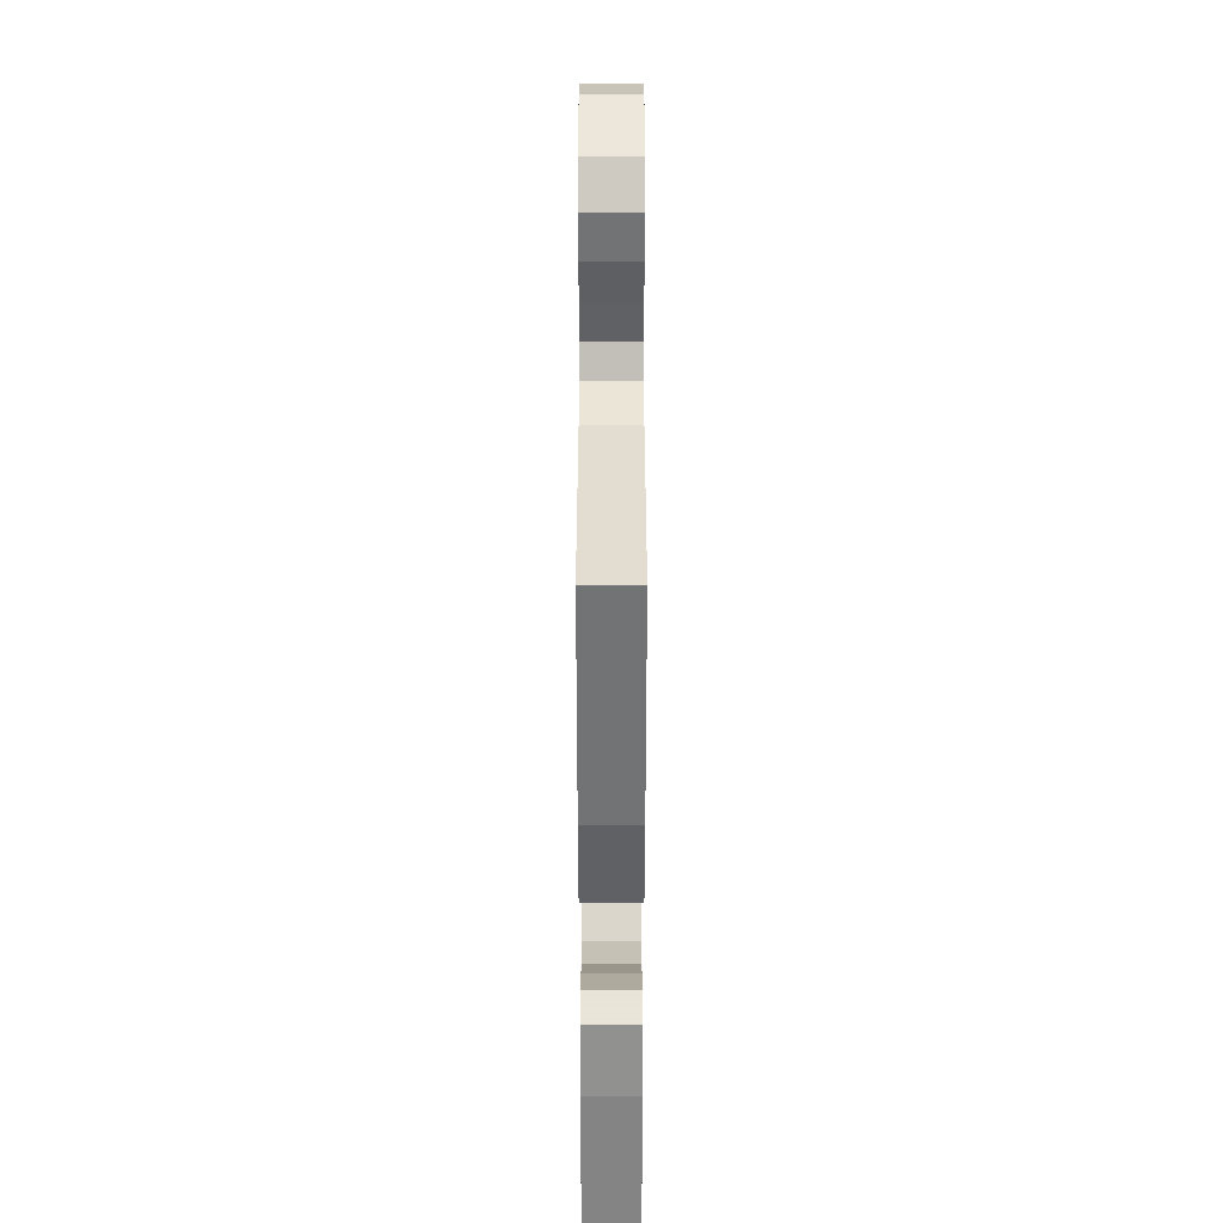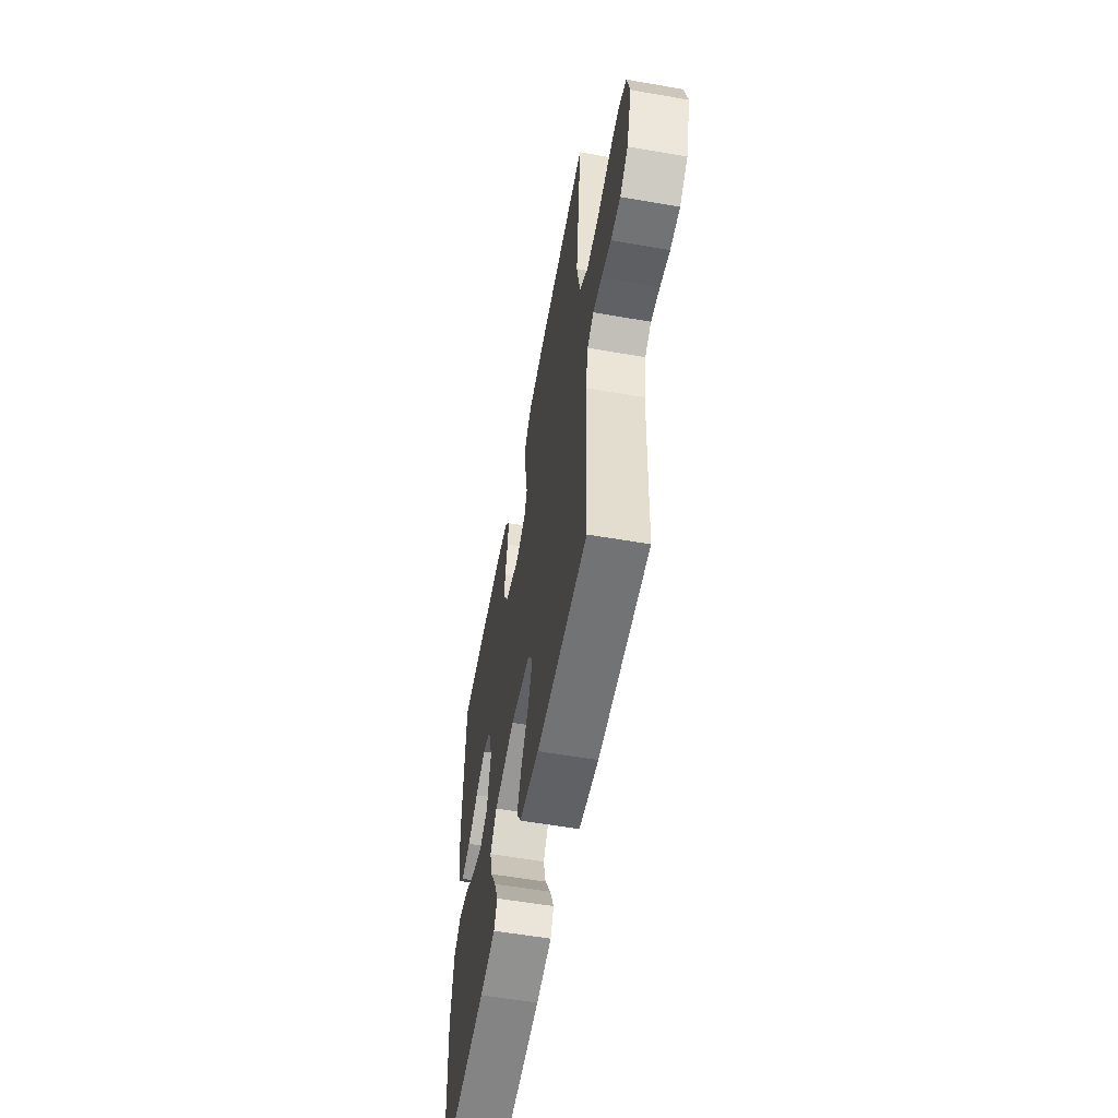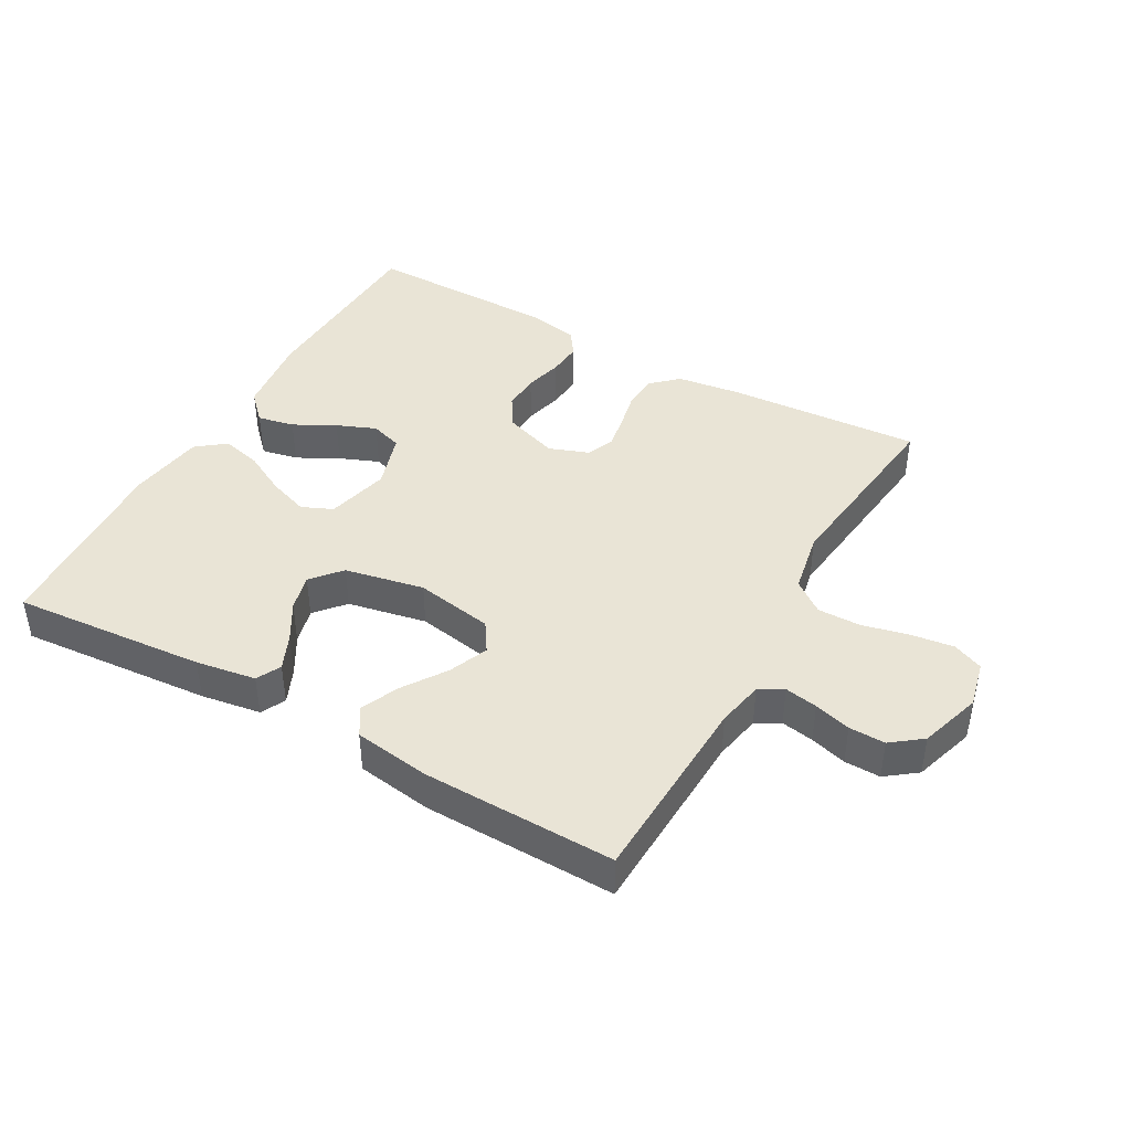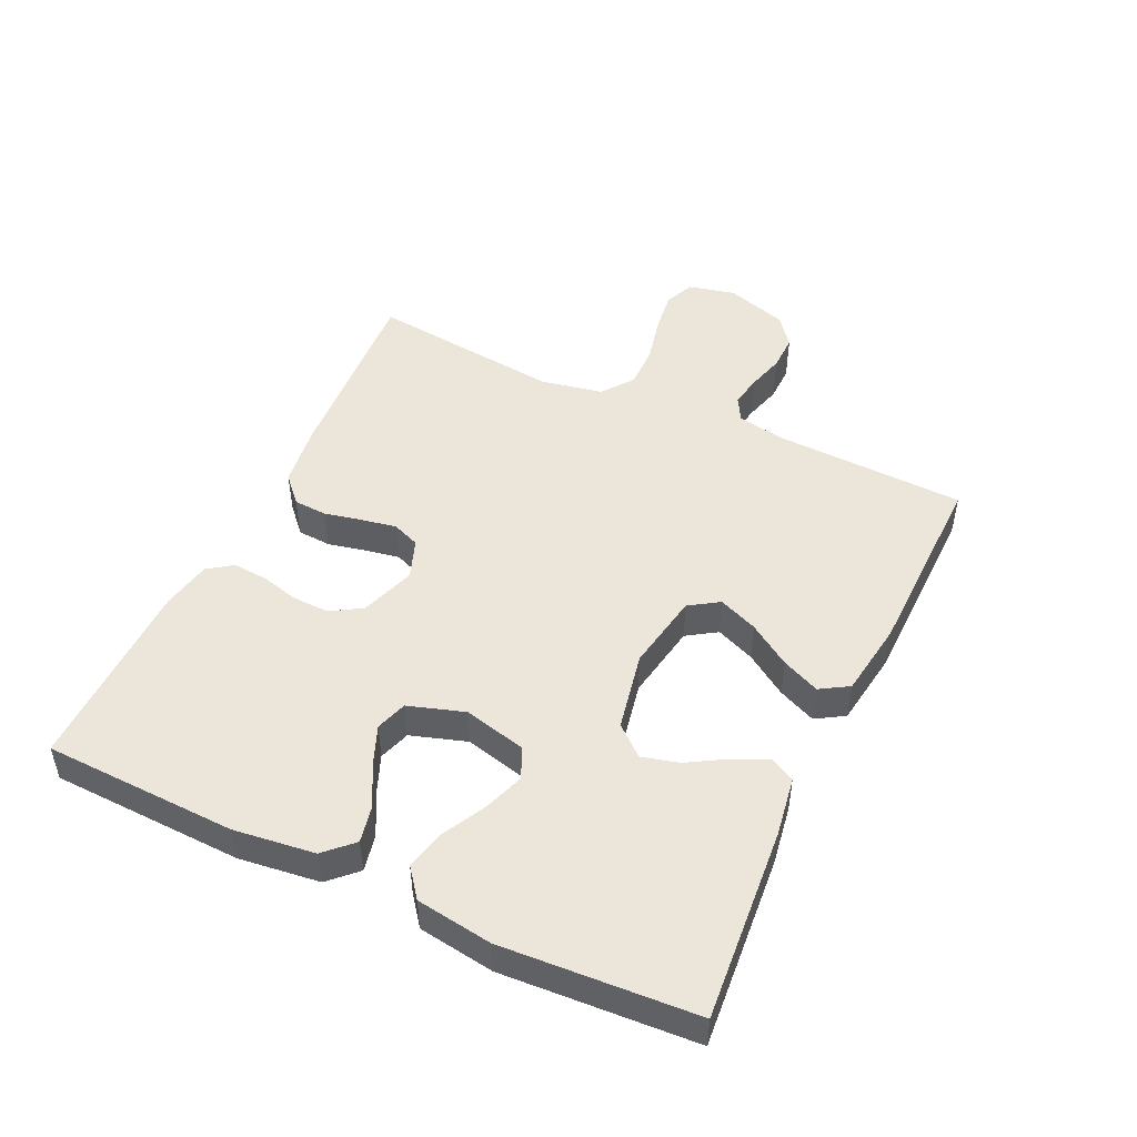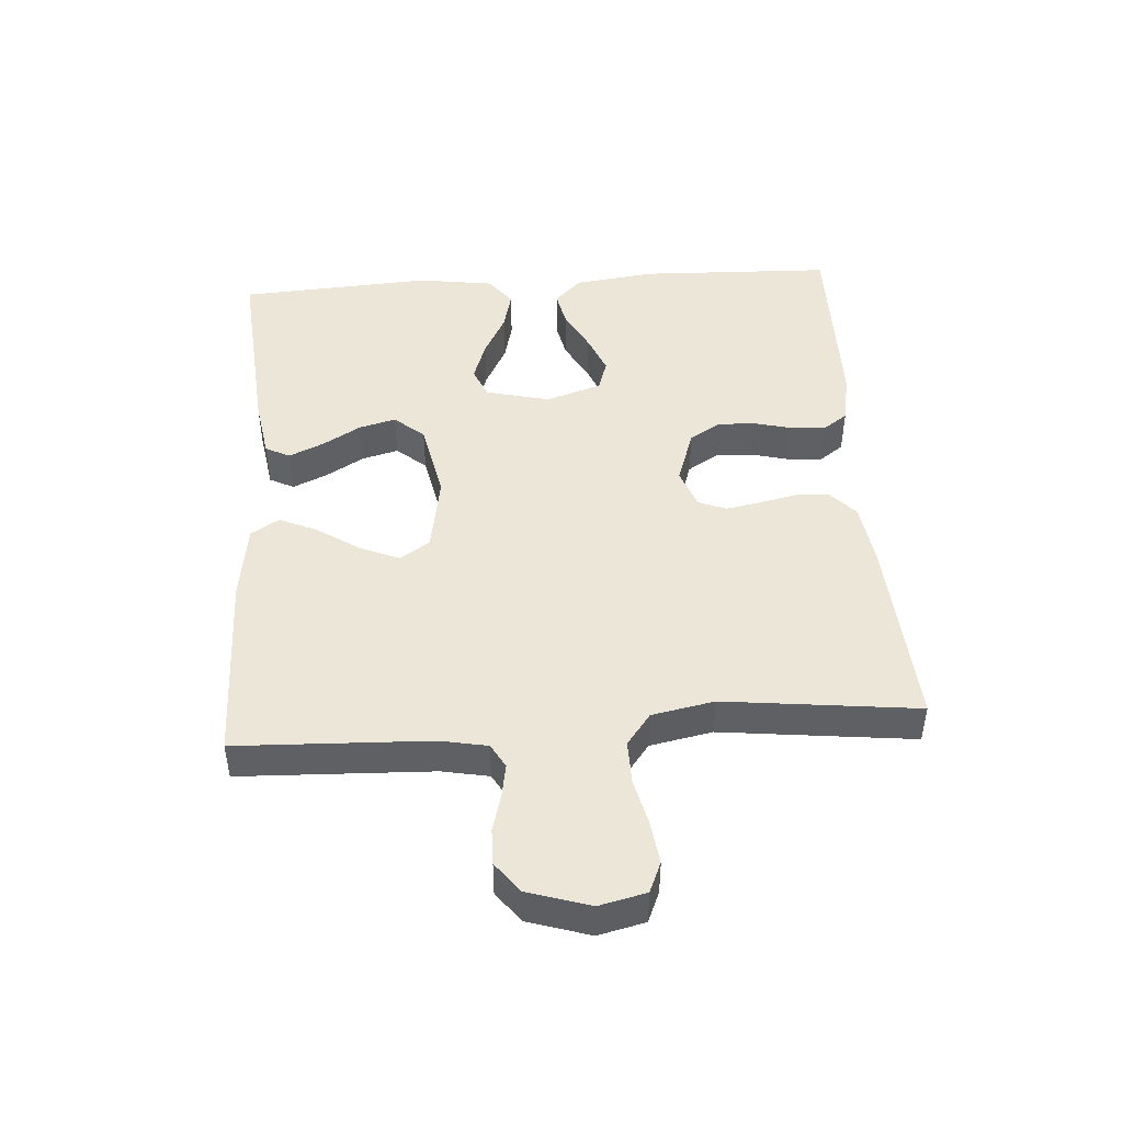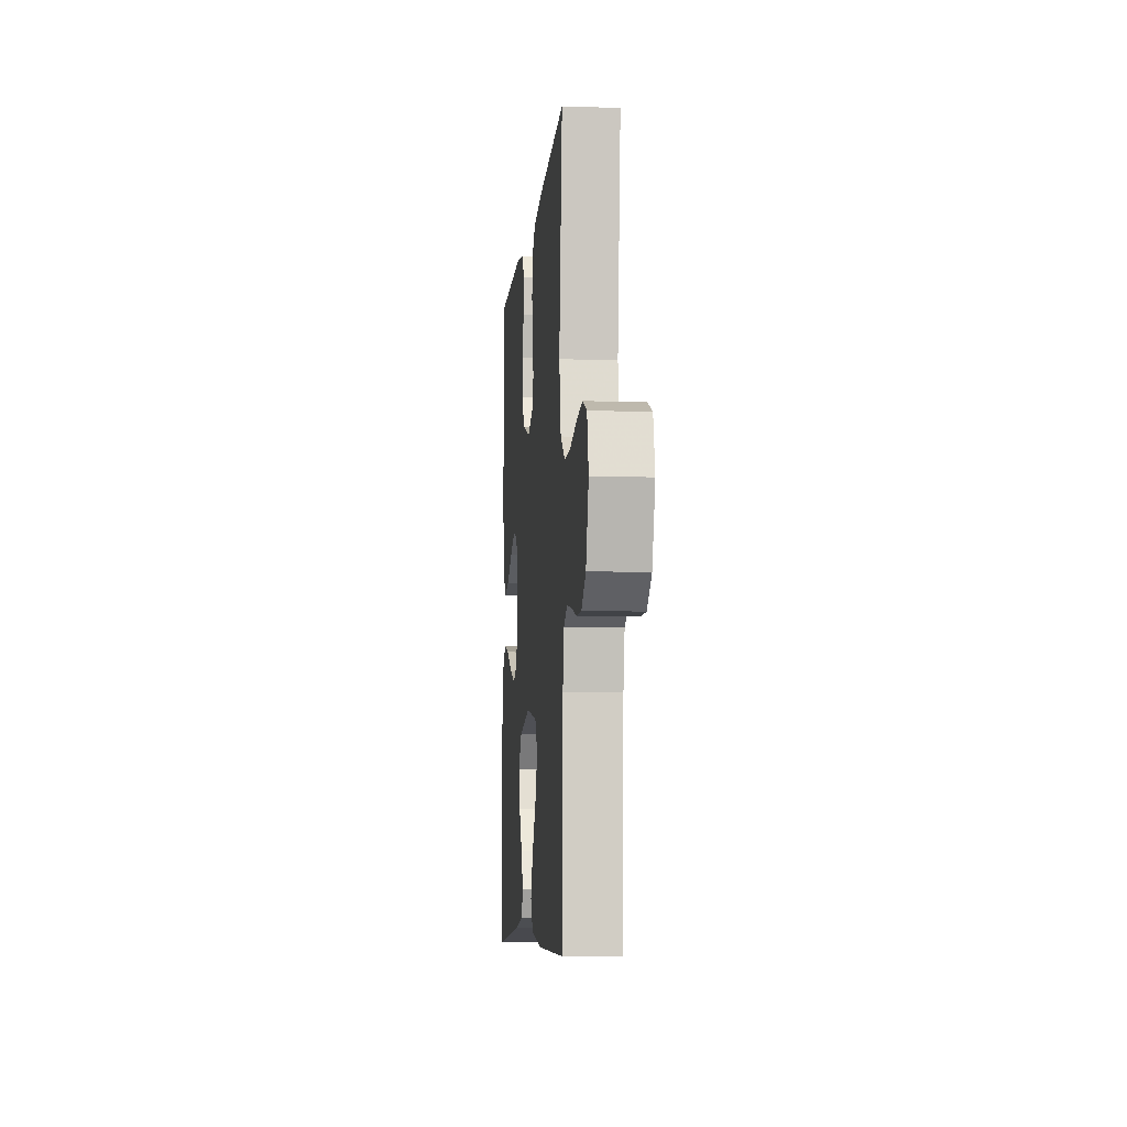
<metadata>
{"format":"obj","ext":"obj","renderer":"f3d","projection":"perspective","resolution":1024,"background":"white","views":[{"elev":-56.8,"azim":-90.0,"up":"+Z"},{"elev":-56.8,"azim":-100.3,"up":"+Z"},{"elev":42.4,"azim":-150.5,"up":"+Y"},{"elev":48.4,"azim":115.2,"up":"+Y"},{"elev":46.5,"azim":-93.9,"up":"+Y"},{"elev":-7.9,"azim":-95.3,"up":"+Z"}]}
</metadata>
<code>
v 0.5 0.07 0.5
v 0.51 0.07 0.2
v 0.494 0.07 0.074
v 0.453 0.07 0.032
v 0.396 0.07 0.044
v 0.332 0.07 0.078
v 0.271 0.07 0.103
v 0.222 0.07 0.087
v 0.194 0.07 0
v 0.218 0.07 -0.098
v 0.266 0.07 -0.119
v 0.329 0.07 -0.097
v 0.396 0.07 -0.062
v 0.457 0.07 -0.047
v 0.502 0.07 -0.082
v 0.519 0.07 -0.2
v 0.5 0.07 -0.5
v 0.2 0.07 -0.475
v 0.107 0.07 -0.46
v 0.088 0.07 -0.422
v 0.112 0.07 -0.368
v 0.147 0.07 -0.309
v 0.162 0.07 -0.252
v 0.123 0.07 -0.206
v 0 0.07 -0.181
v -0.121 0.07 -0.202
v -0.151 0.07 -0.248
v -0.126 0.07 -0.309
v -0.082 0.07 -0.375
v -0.056 0.07 -0.434
v -0.083 0.07 -0.478
v -0.2 0.07 -0.495
v -0.5 0.07 -0.5
v -0.511 0.07 -0.2
v -0.525 0.07 -0.127
v -0.562 0.07 -0.106
v -0.613 0.07 -0.115
v -0.67 0.07 -0.131
v -0.726 0.07 -0.132
v -0.773 0.07 -0.096
v -0.803 0.07 0
v -0.786 0.07 0.073
v -0.739 0.07 0.093
v -0.673 0.07 0.084
v -0.601 0.07 0.067
v -0.534 0.07 0.066
v -0.485 0.07 0.103
v -0.466 0.07 0.2
v -0.5 0.07 0.5
v -0.2 0.07 0.48
v -0.1 0.07 0.466
v -0.059 0.07 0.428
v -0.056 0.07 0.376
v -0.069 0.07 0.317
v -0.079 0.07 0.263
v -0.062 0.07 0.22
v 0 0.07 0.197
v 0.085 0.07 0.226
v 0.115 0.07 0.274
v 0.113 0.07 0.332
v 0.098 0.07 0.391
v 0.094 0.07 0.445
v 0.121 0.07 0.483
v 0.2 0.07 0.498
v 0.5 0 0.5
v 0.51 0 0.2
v 0.494 0 0.074
v 0.453 0 0.032
v 0.396 0 0.044
v 0.332 0 0.078
v 0.271 0 0.103
v 0.222 0 0.087
v 0.194 0 0
v 0.218 0 -0.098
v 0.266 0 -0.119
v 0.329 0 -0.097
v 0.396 0 -0.062
v 0.457 0 -0.047
v 0.502 0 -0.082
v 0.519 0 -0.2
v 0.5 0 -0.5
v 0.2 0 -0.475
v 0.107 0 -0.46
v 0.088 0 -0.422
v 0.112 0 -0.368
v 0.147 0 -0.309
v 0.162 0 -0.252
v 0.123 0 -0.206
v 0 0 -0.181
v -0.121 0 -0.202
v -0.151 0 -0.248
v -0.126 0 -0.309
v -0.082 0 -0.375
v -0.056 0 -0.434
v -0.083 0 -0.478
v -0.2 0 -0.495
v -0.5 0 -0.5
v -0.511 0 -0.2
v -0.525 0 -0.127
v -0.562 0 -0.106
v -0.613 0 -0.115
v -0.67 0 -0.131
v -0.726 0 -0.132
v -0.773 0 -0.096
v -0.803 0 0
v -0.786 0 0.073
v -0.739 0 0.093
v -0.673 0 0.084
v -0.601 0 0.067
v -0.534 0 0.066
v -0.485 0 0.103
v -0.466 0 0.2
v -0.5 0 0.5
v -0.2 0 0.48
v -0.1 0 0.466
v -0.059 0 0.428
v -0.056 0 0.376
v -0.069 0 0.317
v -0.079 0 0.263
v -0.062 0 0.22
v 0 0 0.197
v 0.085 0 0.226
v 0.115 0 0.274
v 0.113 0 0.332
v 0.098 0 0.391
v 0.094 0 0.445
v 0.121 0 0.483
v 0.2 0 0.498
f 4 5 6
f 3 4 6
f 2 3 6
f 1 2 6
f 64 1 6
f 63 64 6
f 62 63 6
f 61 62 6
f 60 61 6
f 59 60 6 7
f 58 59 7 8
f 57 58 8 9
f 56 57 9 10
f 52 53 54
f 51 52 54
f 50 51 54
f 49 50 54
f 48 49 54
f 47 48 54 55
f 46 47 55 56
f 43 44 45
f 42 43 45
f 41 42 45
f 40 41 45
f 39 40 45
f 38 39 45
f 37 38 45
f 36 37 45 46
f 46 56 10
f 36 46 10
f 35 36 10
f 32 33 34
f 31 32 34
f 30 31 34
f 29 30 34
f 28 29 34
f 27 28 34 35
f 20 21 22
f 19 20 22
f 18 19 22
f 17 18 22
f 16 17 22
f 15 16 22
f 14 15 22
f 13 14 22
f 12 13 22
f 11 12 22 23
f 10 11 23 24
f 26 27 35
f 25 26 35 10
f 10 24 25
f 70 69 68
f 70 68 67
f 70 67 66
f 70 66 65
f 70 65 128
f 70 128 127
f 70 127 126
f 70 126 125
f 70 125 124
f 71 70 124 123
f 72 71 123 122
f 73 72 122 121
f 74 73 121 120
f 118 117 116
f 118 116 115
f 118 115 114
f 118 114 113
f 118 113 112
f 119 118 112 111
f 120 119 111 110
f 109 108 107
f 109 107 106
f 109 106 105
f 109 105 104
f 109 104 103
f 109 103 102
f 109 102 101
f 110 109 101 100
f 74 120 110
f 74 110 100
f 74 100 99
f 98 97 96
f 98 96 95
f 98 95 94
f 98 94 93
f 98 93 92
f 99 98 92 91
f 86 85 84
f 86 84 83
f 86 83 82
f 86 82 81
f 86 81 80
f 86 80 79
f 86 79 78
f 86 78 77
f 86 77 76
f 87 86 76 75
f 88 87 75 74
f 99 91 90
f 74 99 90 89
f 89 88 74
f 1 65 66 2
f 2 66 67 3
f 3 67 68 4
f 4 68 69 5
f 5 69 70 6
f 6 70 71 7
f 7 71 72 8
f 8 72 73 9
f 9 73 74 10
f 10 74 75 11
f 11 75 76 12
f 12 76 77 13
f 13 77 78 14
f 14 78 79 15
f 15 79 80 16
f 16 80 81 17
f 17 81 82 18
f 18 82 83 19
f 19 83 84 20
f 20 84 85 21
f 21 85 86 22
f 22 86 87 23
f 23 87 88 24
f 24 88 89 25
f 25 89 90 26
f 26 90 91 27
f 27 91 92 28
f 28 92 93 29
f 29 93 94 30
f 30 94 95 31
f 31 95 96 32
f 32 96 97 33
f 33 97 98 34
f 34 98 99 35
f 35 99 100 36
f 36 100 101 37
f 37 101 102 38
f 38 102 103 39
f 39 103 104 40
f 40 104 105 41
f 41 105 106 42
f 42 106 107 43
f 43 107 108 44
f 44 108 109 45
f 45 109 110 46
f 46 110 111 47
f 47 111 112 48
f 48 112 113 49
f 49 113 114 50
f 50 114 115 51
f 51 115 116 52
f 52 116 117 53
f 53 117 118 54
f 54 118 119 55
f 55 119 120 56
f 56 120 121 57
f 57 121 122 58
f 58 122 123 59
f 59 123 124 60
f 60 124 125 61
f 61 125 126 62
f 62 126 127 63
f 63 127 128 64
f 64 128 65 1

</code>
